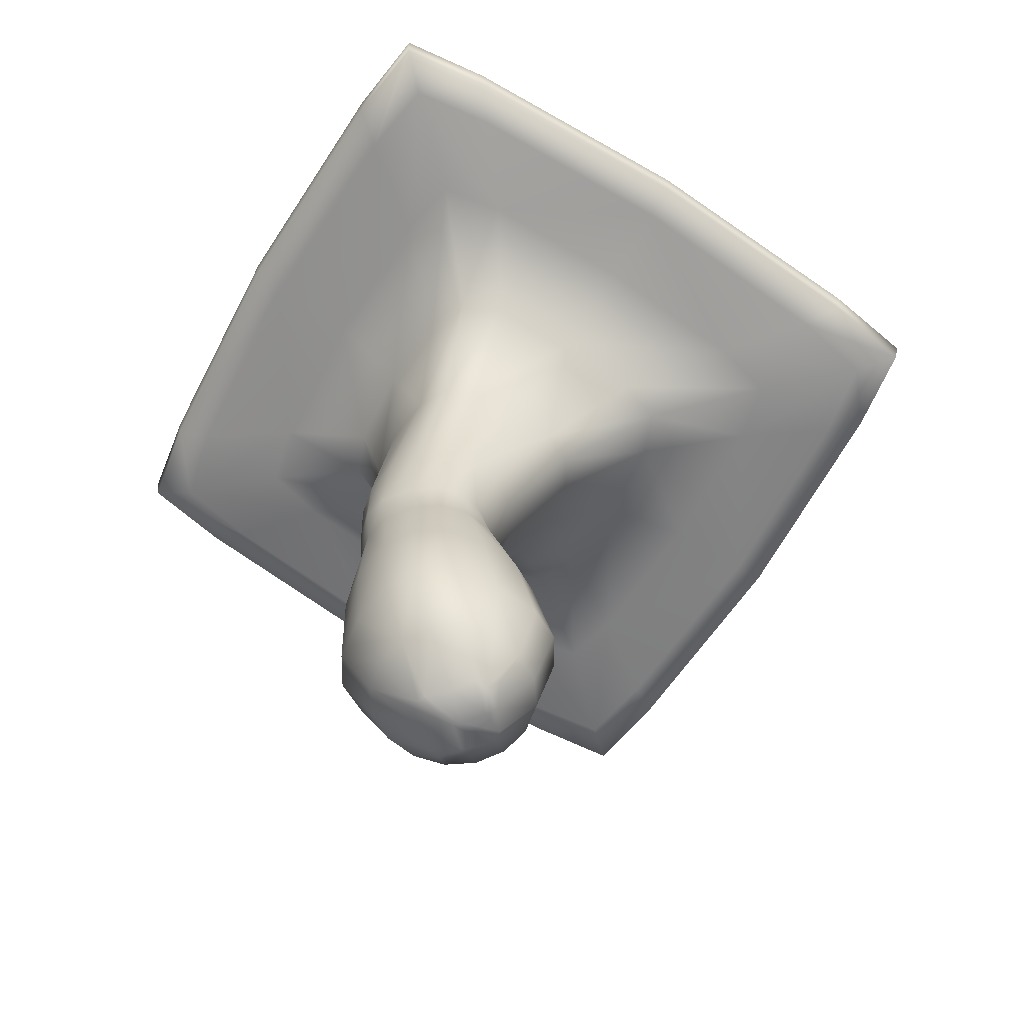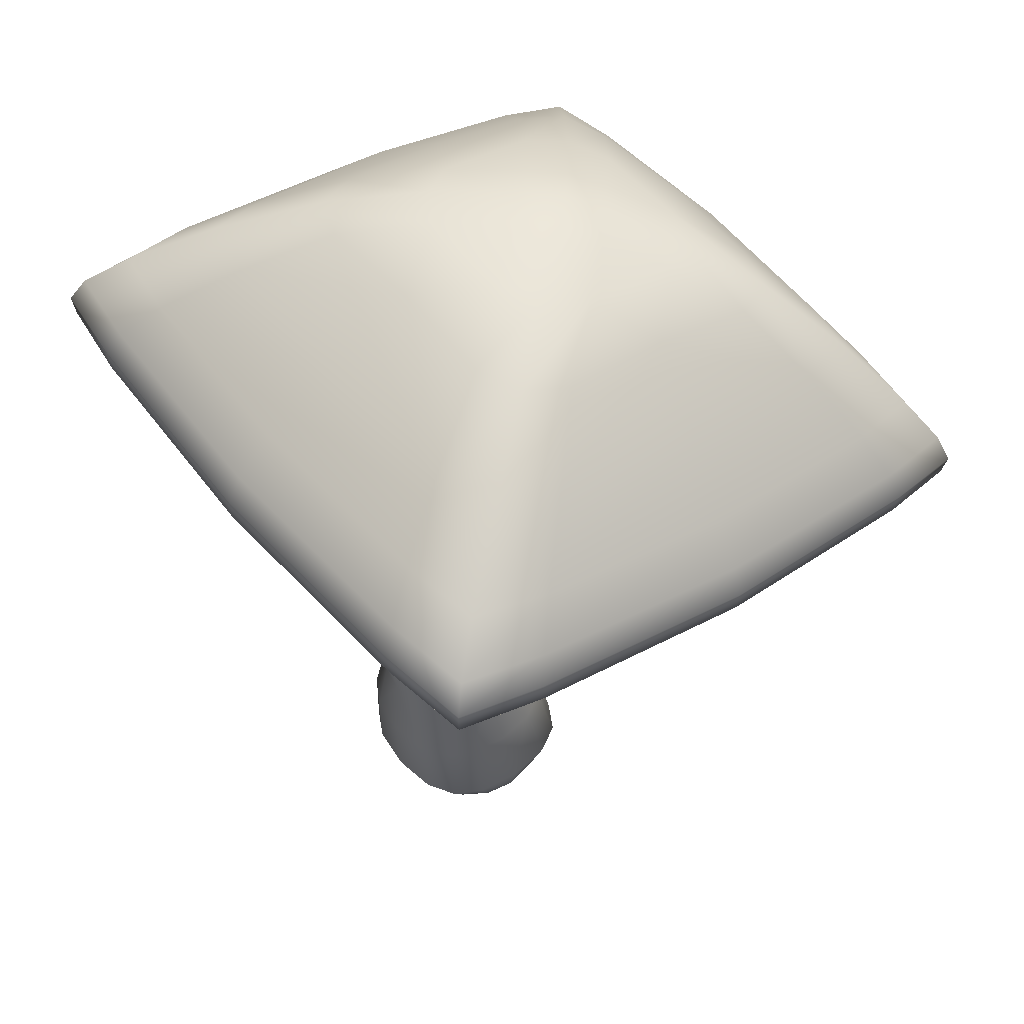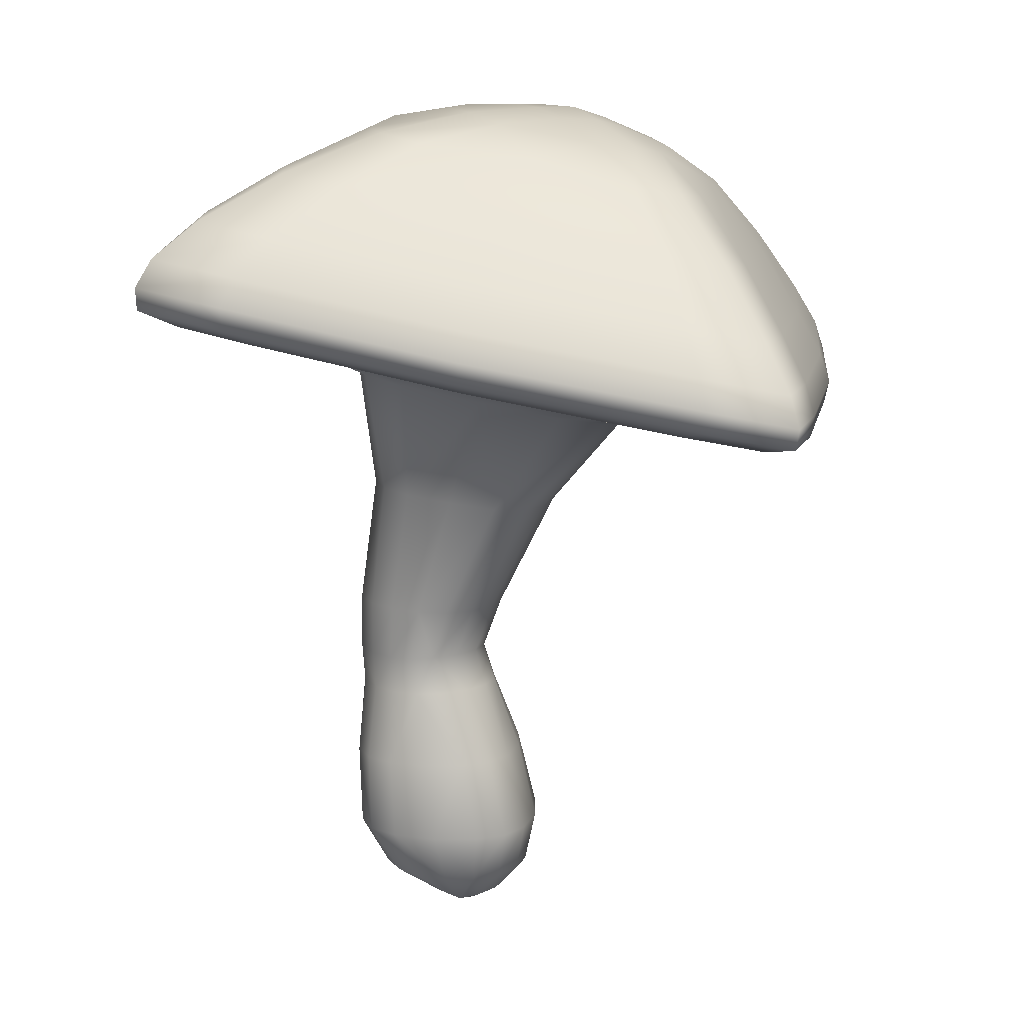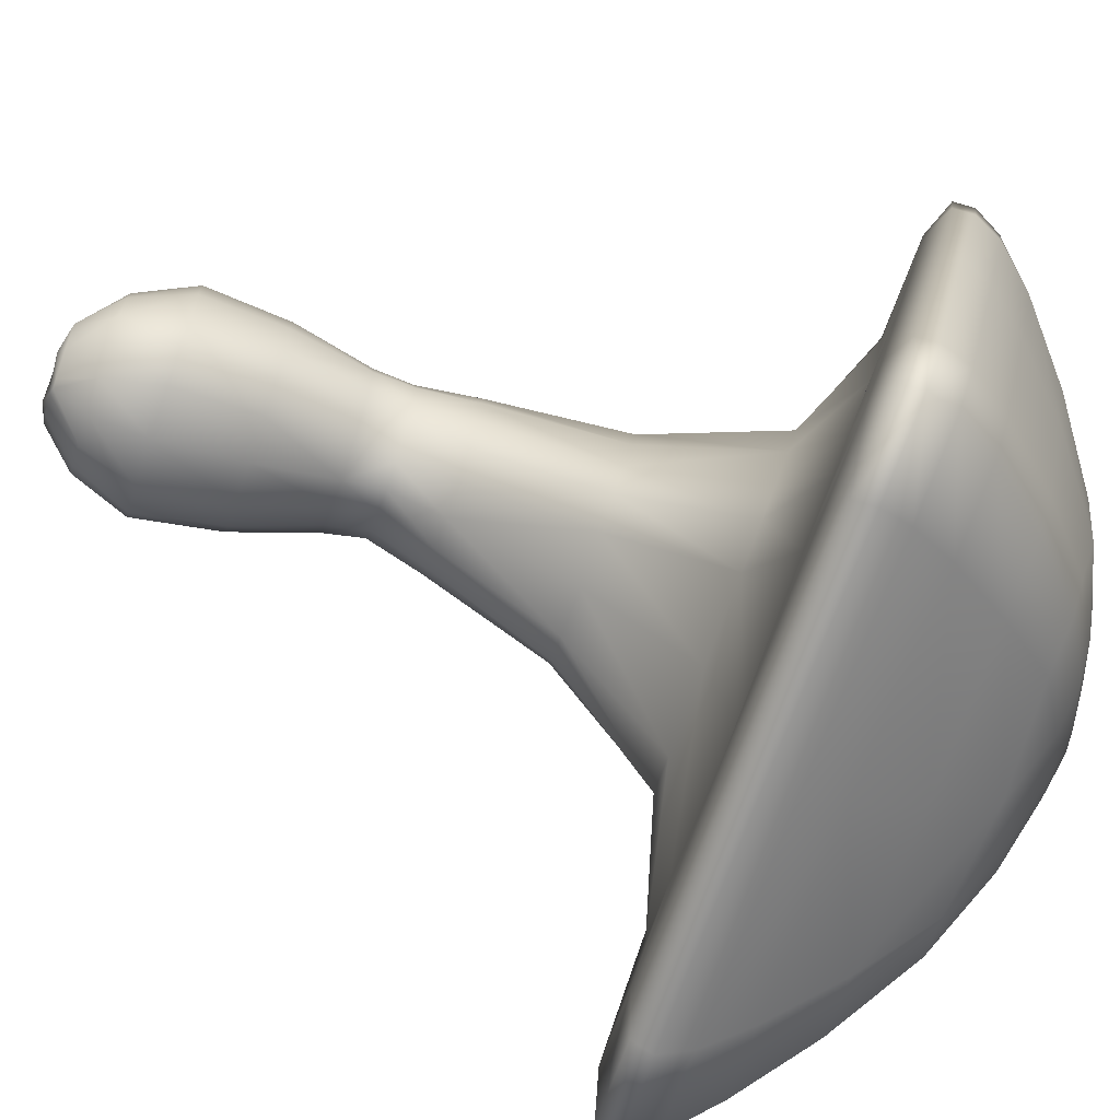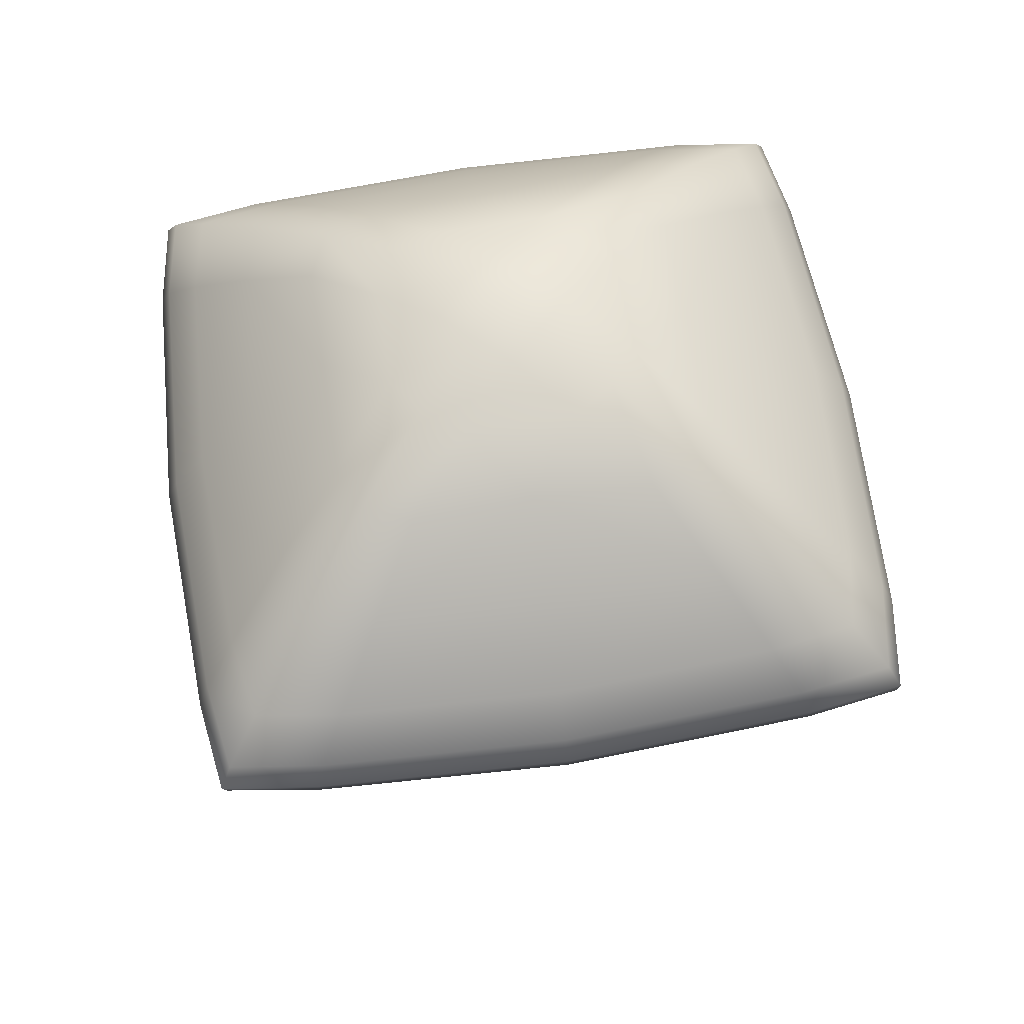
<metadata>
{"format":"obj","ext":"obj","renderer":"f3d","projection":"perspective","resolution":1024,"background":"white","views":[{"elev":-59.9,"azim":60.2,"up":"+Y"},{"elev":51.9,"azim":51.6,"up":"+Y"},{"elev":12.5,"azim":98.4,"up":"+Y"},{"elev":-68.6,"azim":70.8,"up":"+Z"},{"elev":72.1,"azim":-8.8,"up":"+Y"}]}
</metadata>
<code>
g default
v -0.3174 -2.141 -7.896
v -0.0786 -2.138 -7.645
v -0.6386 -1.554 -7.533
v -0.3169 -1.553 -7.213
v 0.3174 -2.141 -7.896
v 0.05656 -2.161 -7.669
v 0.3169 -1.553 -7.213
v 0.6386 -1.554 -7.533
v -0.5826 1.724 -9.235
v -0.9844 1.794 -8.835
v -0.5092 0.1911 -7.924
v -0.216 0.183 -8.223
v 0.9874 1.794 -8.837
v 0.5854 1.724 -9.237
v 0.216 0.183 -8.223
v 0.5092 0.1911 -7.924
v 0.5857 2.075 -7.295
v 0.9898 2.005 -7.692
v 0.5086 0.2117 -7.506
v 0.2131 0.2196 -7.21
v -0.987 2.005 -7.694
v -0.5832 2.075 -7.297
v -0.2131 0.2196 -7.21
v -0.5086 0.2117 -7.506
v -0.4742 -0.4549 -7.882
v -0.1882 -0.4543 -8.17
v 0.4742 -0.4549 -7.882
v 0.1881 -0.4543 -8.17
v -1.409 3.276 -6.4
v -2.056 3.155 -7.018
v -1.21 3.747 -7.879
v -0.7735 3.832 -7.446
v 2.056 3.155 -7.019
v 1.409 3.276 -6.4
v 0.7735 3.832 -7.446
v 1.21 3.747 -7.879
v -2.055 2.612 -9.805
v -1.408 2.492 -10.42
v -0.7646 3.37 -9.81
v -1.208 3.453 -9.387
v 1.407 2.492 -10.42
v 2.055 2.612 -9.806
v 1.208 3.453 -9.387
v 0.7646 3.37 -9.81
v -0 3.807 -9.18
v -0.4128 3.888 -8.779
v -0 3.97 -8.375
v 0.4128 3.888 -8.779
v -1.467 2.566 -6.273
v -2.11 2.442 -6.92
v -2.35 2.724 -6.741
v -1.643 2.856 -6.049
v -2.087 1.898 -9.769
v -1.431 1.777 -10.4
v -1.635 1.977 -10.66
v -2.344 2.109 -9.966
v 2.129 2.445 -6.906
v 1.484 2.568 -6.26
v 1.647 2.857 -6.048
v 2.354 2.724 -6.741
v 1.45 1.775 -10.41
v 2.107 1.895 -9.783
v 2.347 2.108 -9.97
v 1.635 1.977 -10.66
v -0.6391 -1.554 -8.167
v -0.3204 -1.554 -8.491
v -0.1864 -0.4563 -7.223
v -0.4736 -0.4557 -7.509
v 0.4736 -0.4557 -7.509
v 0.1864 -0.4563 -7.223
v 0.6391 -1.554 -8.167
v 0.3204 -1.554 -8.491
v -0.04086 -2.18 -8.22
v -0.3547 -2.092 -8.059
v 0.3547 -2.092 -8.059
v 0.05978 -2.167 -8.229
v 0.1587 -2.214 -8.067
v 0.02591 -2.211 -7.971
v 0.007513 -2.213 -7.948
v -0.02458 -2.211 -7.925
v -0.1599 -2.213 -8.068
v -1.1e-05 -1.557 -8.534
v 0.6819 -1.557 -7.85
v -0 -1.557 -7.17
v -0.6819 -1.557 -7.85
v 0.01025 1.755 -10.48
v -0.001091 1.951 -10.73
v 2.432 2.404 -8.355
v 2.198 2.163 -8.346
v 0.002154 2.859 -5.966
v 0.009242 2.576 -6.185
v -2.177 2.163 -8.346
v -2.43 2.405 -8.352
v 1.205 3.647 -8.648
v 2.13 2.871 -8.405
v -1.205 3.647 -8.648
v -2.13 2.871 -8.404
v 0 3.418 -9.819
v -0.000147 2.461 -10.49
v -0 3.879 -7.463
v 0.000147 3.277 -6.328
v 1.027 1.9 -8.264
v 0.001421 1.718 -9.275
v -1.024 1.9 -8.264
v 0.001237 2.081 -7.258
v -0.5477 0.2012 -7.715
v -0.5128 -0.455 -7.695
v 0.5477 0.2012 -7.715
v 0.5128 -0.455 -7.695
v -7.9e-05 -0.4539 -8.209
v -1.2e-05 0.1819 -8.263
v 0 0.2204 -7.171
v 0 -0.4561 -7.184
v 0.2123 -1.93 -8.416
v 0.5057 -1.937 -8.119
v -0.5057 -1.937 -8.119
v -0.2131 -1.929 -8.416
v 2.329 1.96 -9.95
v 1.619 1.829 -10.63
v 1.645 2.703 -6.05
v 2.345 2.571 -6.746
v -1.607 1.831 -10.62
v -2.315 1.962 -9.939
v -2.332 2.569 -6.754
v -1.632 2.702 -6.058
v 0.7851 3.731 -9.06
v 0.2231 3.869 -9.011
v 0.3424 3.646 -9.485
v 1.663 3.042 -9.607
v 1.078 3.401 -9.693
v 1.103 2.938 -10.14
v 1.573 2.185 -10.59
v 2.255 1.992 -10.57
v 2.269 2.314 -9.923
v 1.956 2.508 -10.34
v -0.3424 3.646 -9.485
v -0.2231 3.869 -9.011
v -0.7851 3.731 -9.06
v -1.103 2.938 -10.14
v -1.078 3.401 -9.693
v -1.663 3.042 -9.607
v -2.27 2.315 -9.921
v -2.253 1.993 -10.57
v -1.574 2.185 -10.59
v -1.956 2.508 -10.34
v 0.3483 3.95 -7.953
v 0.2248 3.957 -8.574
v 0.7849 3.864 -8.385
v 1.108 3.574 -6.886
v 1.085 3.814 -7.576
v 1.664 3.469 -7.426
v 2.271 2.914 -6.814
v 2.267 2.84 -6.133
v 1.577 3.043 -6.142
v 1.957 3.258 -6.486
v -0.7849 3.864 -8.385
v -0.2248 3.957 -8.574
v -0.3483 3.95 -7.953
v -1.664 3.469 -7.426
v -1.085 3.814 -7.576
v -1.108 3.574 -6.886
v -1.576 3.043 -6.142
v -2.263 2.839 -6.135
v -2.271 2.914 -6.812
v -1.957 3.258 -6.486
v 0.2794 -0.9886 -8.36
v 0.5244 -1.554 -8.373
v 0.5887 -0.989 -8.046
v -0.5887 -0.989 -8.046
v -0.5244 -1.554 -8.373
v -0.2795 -0.9886 -8.36
v -0.164 -0.1898 -7.197
v -0.4469 -0.1918 -7.479
v -0.3324 1.158 -7.357
v -0.3904 0.2174 -7.33
v -0.6439 1.127 -7.658
v -1.568 2.354 -7.329
v -2.024 2.547 -6.372
v -1.05 2.452 -6.813
v -0.8759 2.057 -7.408
v 0.4469 -0.1918 -7.479
v 0.164 -0.1898 -7.197
v 0.6437 1.127 -7.659
v 0.3904 0.2174 -7.33
v 0.3315 1.158 -7.357
v 1.062 2.454 -6.805
v 2.043 2.55 -6.354
v 1.58 2.356 -7.319
v 0.8785 2.057 -7.405
v 0.1657 -0.1842 -8.09
v 0.3565 -0.4544 -8.051
v 0.4478 -0.1841 -7.807
v 0.3387 1.003 -8.63
v 0.3926 0.1852 -8.102
v 0.6455 1.036 -8.311
v 1.565 1.96 -9.378
v 2.006 1.791 -10.33
v 1.04 1.862 -9.889
v 0.8765 1.743 -9.126
v -0.4478 -0.1841 -7.807
v -0.3566 -0.4544 -8.051
v -0.1658 -0.1842 -8.09
v -0.6456 1.037 -8.312
v -0.3926 0.1852 -8.102
v -0.3394 1.003 -8.63
v -1.027 1.864 -9.88
v -1.986 1.794 -10.31
v -1.552 1.961 -9.368
v -0.8736 1.744 -9.124
v 0.2749 -0.9901 -7.185
v 0.3549 -0.4559 -7.341
v 0.5866 -0.9897 -7.494
v 0.2165 -1.926 -7.397
v 0.5218 -1.553 -7.329
v 0.5079 -1.93 -7.694
v -0.5866 -0.9897 -7.494
v -0.3549 -0.4559 -7.341
v -0.2749 -0.9901 -7.185
v -0.5079 -1.93 -7.694
v -0.5218 -1.553 -7.329
v -0.2155 -1.928 -7.397
v 0.2067 -2.172 -8.123
v 0.3196 -2.173 -7.979
v -0.2076 -2.172 -8.124
v -0.3196 -2.173 -7.979
v 0.000744 -2.168 -8.235
v 0.184 -2.167 -7.796
v -0.1829 -2.167 -7.798
v 0.001564 -2.164 -7.648
v -0 3.95 -8.816
v -0.000696 -1.93 -8.456
v 0.5462 -1.934 -7.907
v 0.000835 -1.927 -7.357
v -0.5462 -1.934 -7.907
v -5.4e-05 -0.9875 -8.403
v 0.6303 -0.9885 -7.769
v 0 -0.9895 -7.143
v -0.6303 -0.9885 -7.769
v 2.349 2.601 -8.363
v -2.349 2.602 -8.361
v -0.001437 2.156 -10.66
v 0.000619 3.045 -6.066
v 1.622 2.179 -8.359
v -1.609 2.179 -8.36
v 0.006584 1.873 -9.938
v 0.005685 2.488 -6.768
v 0.005595 1.808 -10.7
v 2.418 2.257 -8.349
v 0.00667 2.71 -5.972
v -2.404 2.257 -8.347
v 1.73 3.261 -8.515
v -1.73 3.261 -8.515
v 5.7e-05 2.931 -10.2
v -4e-05 3.59 -6.824
v 0.6833 1.082 -7.985
v -0.000353 0.9992 -8.669
v -0.6835 1.082 -7.985
v -0.000477 1.162 -7.318
v -0.4863 -0.1878 -7.642
v 0.4863 -0.1878 -7.641
v -5.3e-05 -0.1848 -8.129
v 0 -0.1906 -7.157
v 0.3873 -1.934 -8.297
v -0.3879 -1.933 -8.297
v 2.231 1.845 -10.55
v 2.259 2.686 -6.14
v -2.219 1.847 -10.54
v -2.247 2.684 -6.151
v 0.6127 3.698 -9.332
v 1.558 2.957 -10.05
v 2.174 2.201 -10.51
v -0.6127 3.698 -9.332
v -1.558 2.957 -10.05
v -2.175 2.201 -10.51
v 0.6175 3.937 -8.131
v 1.562 3.556 -6.982
v 2.178 3.026 -6.228
v -0.6175 3.937 -8.131
v -1.562 3.556 -6.982
v -2.177 3.026 -6.227
v 0.4724 -0.9887 -8.241
v -0.4724 -0.9887 -8.241
v -0.327 -0.1908 -7.316
v -0.5318 1.153 -7.462
v -1.477 2.437 -6.912
v 0.327 -0.1908 -7.316
v 0.5315 1.152 -7.462
v 1.489 2.439 -6.9
v 0.3291 -0.1842 -7.97
v 0.5411 1.015 -8.516
v 1.464 1.882 -9.797
v -0.3292 -0.1842 -7.97
v -0.5416 1.016 -8.516
v -1.451 1.884 -9.785
v 0.4683 -0.99 -7.302
v 0.391 -1.928 -7.517
v -0.4683 -0.99 -7.302
v -0.3906 -1.929 -7.518
g pCube5
f 74 224 225
f 1 81 228
f 2 80 229
f 73 226 79
f 75 223 222
f 76 77 78
f 1 228 298 219
f 3 220 297 216
f 6 227 296 213
f 7 214 295 210
f 9 209 294 206
f 10 209 293 203
f 11 204 292 200
f 13 199 291 196
f 14 199 290 193
f 15 194 289 190
f 17 189 288 186
f 18 189 287 183
f 19 184 286 181
f 21 180 285 177
f 22 180 284 174
f 23 175 283 172
f 25 201 282 169
f 28 191 281 166
f 29 165 280 162
f 30 165 279 159
f 31 160 278 156
f 33 155 277 152
f 34 155 276 149
f 35 150 275 146
f 37 145 274 142
f 38 145 273 139
f 39 140 272 136
f 41 135 271 132
f 42 135 270 129
f 43 130 269 126
f 50 178 268 124
f 54 207 267 122
f 58 187 266 120
f 62 197 265 118
f 65 170 264 116
f 72 167 263 114
f 67 113 262 172
f 12 111 261 202
f 69 109 260 181
f 25 107 259 200
f 23 112 258 174
f 11 106 257 203
f 9 103 256 205
f 19 108 255 183
f 29 101 254 161
f 41 99 253 131
f 37 97 252 141
f 33 95 251 151
f 32 100 158
f 44 98 128
f 40 96 138
f 36 94 148
f 50 124 250 92
f 52 125 249 90
f 60 121 248 88
f 54 122 247 86
f 22 105 246 179
f 14 103 245 198
f 10 104 244 208
f 18 102 243 188
f 52 90 242 162
f 64 87 241 132
f 56 93 240 142
f 60 88 239 152
f 65 85 238 169
f 4 84 237 218
f 8 83 236 212
f 26 110 235 171
f 65 116 234 85
f 4 221 233 84
f 8 215 232 83
f 66 82 231 117
f 45 137 230 127
f 147 230 157 47
f 157 230 137 46
f 127 230 147 48
f 226 231 114 76
f 114 231 82 72
f 117 231 226 73
f 115 232 223 75
f 223 232 215 5
f 83 232 115 71
f 213 233 229 6
f 229 233 221 2
f 84 233 213 7
f 219 234 225 1
f 225 234 116 74
f 85 234 219 3
f 82 235 166 72
f 166 235 110 28
f 171 235 82 66
f 109 236 168 27
f 168 236 83 71
f 212 236 109 69
f 113 237 210 70
f 210 237 84 7
f 218 237 113 67
f 107 238 216 68
f 216 238 85 3
f 169 238 107 25
f 95 239 134 42
f 134 239 88 63
f 152 239 95 33
f 97 240 164 30
f 164 240 93 51
f 142 240 97 37
f 99 241 144 38
f 144 241 87 55
f 132 241 99 41
f 101 242 154 34
f 154 242 90 59
f 162 242 101 29
f 89 243 196 62
f 196 243 102 13
f 188 243 89 57
f 92 244 177 50
f 177 244 104 21
f 208 244 92 53
f 86 245 206 54
f 206 245 103 9
f 198 245 86 61
f 91 246 186 58
f 186 246 105 17
f 179 246 91 49
f 119 247 87 64
f 87 247 122 55
f 86 247 119 61
f 118 248 89 62
f 89 248 121 57
f 88 248 118 63
f 120 249 91 58
f 91 249 125 49
f 90 249 120 59
f 123 250 93 56
f 93 250 124 51
f 92 250 123 53
f 148 126 48
f 126 94 43
f 148 94 126
f 138 156 46
f 156 96 31
f 138 96 156
f 128 136 45
f 136 98 39
f 128 98 136
f 158 146 47
f 146 100 35
f 158 100 146
f 94 251 129 43
f 129 251 95 42
f 151 251 94 36
f 96 252 159 31
f 159 252 97 30
f 141 252 96 40
f 98 253 139 39
f 139 253 99 38
f 131 253 98 44
f 100 254 149 35
f 149 254 101 34
f 161 254 100 32
f 102 255 195 13
f 195 255 108 16
f 183 255 102 18
f 111 256 193 15
f 193 256 103 14
f 205 256 111 12
f 104 257 176 21
f 176 257 106 24
f 203 257 104 10
f 105 258 185 17
f 185 258 112 20
f 174 258 105 22
f 106 259 173 24
f 173 259 107 68
f 200 259 106 11
f 108 260 192 16
f 192 260 109 27
f 181 260 108 19
f 110 261 190 28
f 190 261 111 15
f 202 261 110 26
f 112 262 182 20
f 182 262 113 70
f 172 262 112 23
f 222 263 115 75
f 115 263 167 71
f 114 263 222 76
f 224 264 117 73
f 117 264 170 66
f 116 264 224 74
f 133 265 119 64
f 119 265 197 61
f 118 265 133 63
f 153 266 121 60
f 121 266 187 57
f 120 266 153 59
f 143 267 123 56
f 123 267 207 53
f 122 267 143 55
f 163 268 125 52
f 125 268 178 49
f 124 268 163 51
f 127 269 128 45
f 128 269 130 44
f 126 269 127 48
f 130 270 131 44
f 131 270 135 41
f 129 270 130 43
f 133 271 134 63
f 134 271 135 42
f 132 271 133 64
f 137 272 138 46
f 138 272 140 40
f 136 272 137 45
f 140 273 141 40
f 141 273 145 37
f 139 273 140 39
f 143 274 144 55
f 144 274 145 38
f 142 274 143 56
f 147 275 148 48
f 148 275 150 36
f 146 275 147 47
f 150 276 151 36
f 151 276 155 33
f 149 276 150 35
f 153 277 154 59
f 154 277 155 34
f 152 277 153 60
f 157 278 158 47
f 158 278 160 32
f 156 278 157 46
f 160 279 161 32
f 161 279 165 29
f 159 279 160 31
f 163 280 164 51
f 164 280 165 30
f 162 280 163 52
f 167 281 168 71
f 168 281 191 27
f 166 281 167 72
f 170 282 171 66
f 171 282 201 26
f 169 282 170 65
f 217 283 173 68
f 173 283 175 24
f 172 283 217 67
f 175 284 176 24
f 176 284 180 21
f 174 284 175 23
f 178 285 179 49
f 179 285 180 22
f 177 285 178 50
f 211 286 182 70
f 182 286 184 20
f 181 286 211 69
f 184 287 185 20
f 185 287 189 17
f 183 287 184 19
f 187 288 188 57
f 188 288 189 18
f 186 288 187 58
f 191 289 192 27
f 192 289 194 16
f 190 289 191 28
f 194 290 195 16
f 195 290 199 13
f 193 290 194 15
f 197 291 198 61
f 198 291 199 14
f 196 291 197 62
f 201 292 202 26
f 202 292 204 12
f 200 292 201 25
f 204 293 205 12
f 205 293 209 9
f 203 293 204 11
f 207 294 208 53
f 208 294 209 10
f 206 294 207 54
f 211 295 212 69
f 212 295 214 8
f 210 295 211 70
f 214 296 215 8
f 215 296 227 5
f 213 296 214 7
f 217 297 218 67
f 218 297 220 4
f 216 297 217 68
f 220 298 221 4
f 221 298 228 2
f 219 298 220 3
f 78 227 6
f 227 77 5
f 78 77 227
f 222 77 76
f 77 223 5
f 222 223 77
f 79 78 6
f 78 226 76
f 79 226 78
f 229 79 6
f 79 80 73
f 229 80 79
f 228 80 2
f 80 81 73
f 228 81 80
f 225 81 1
f 81 224 73
f 225 224 81

</code>
